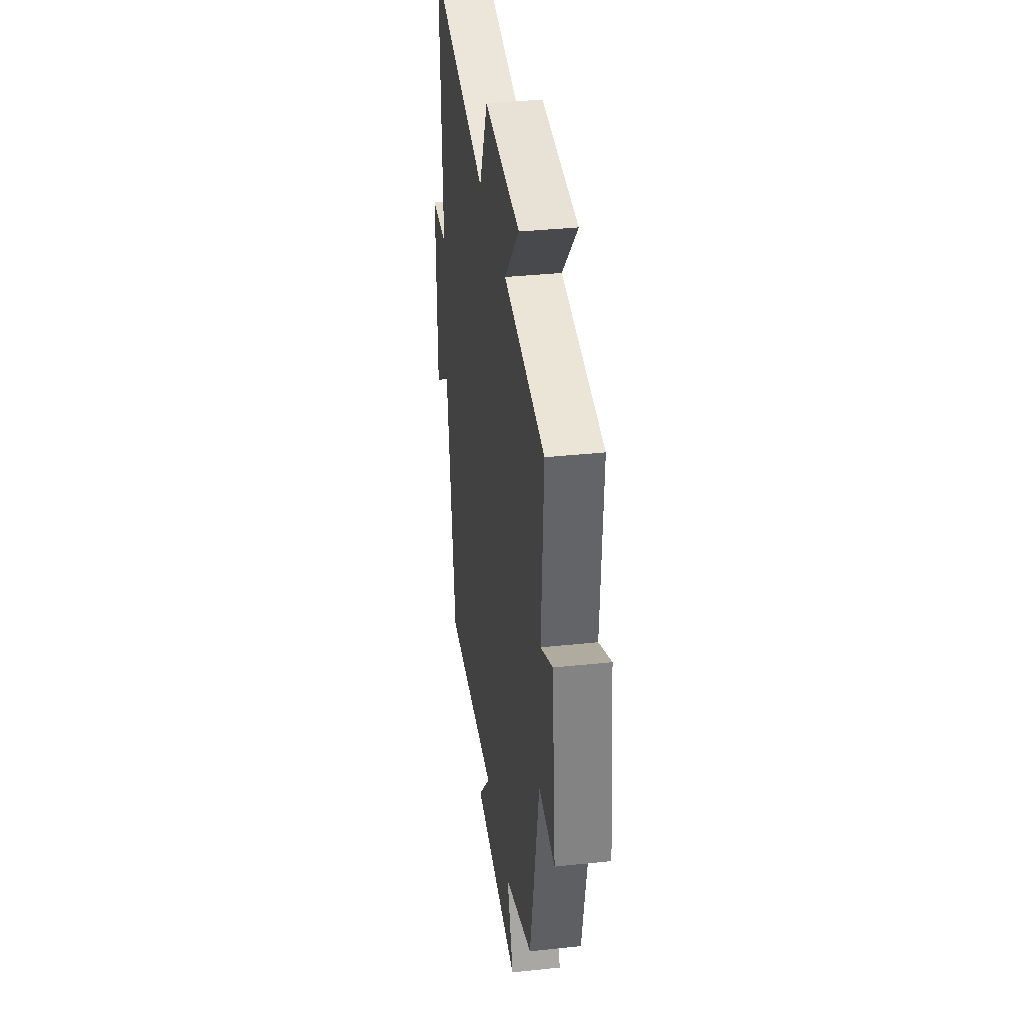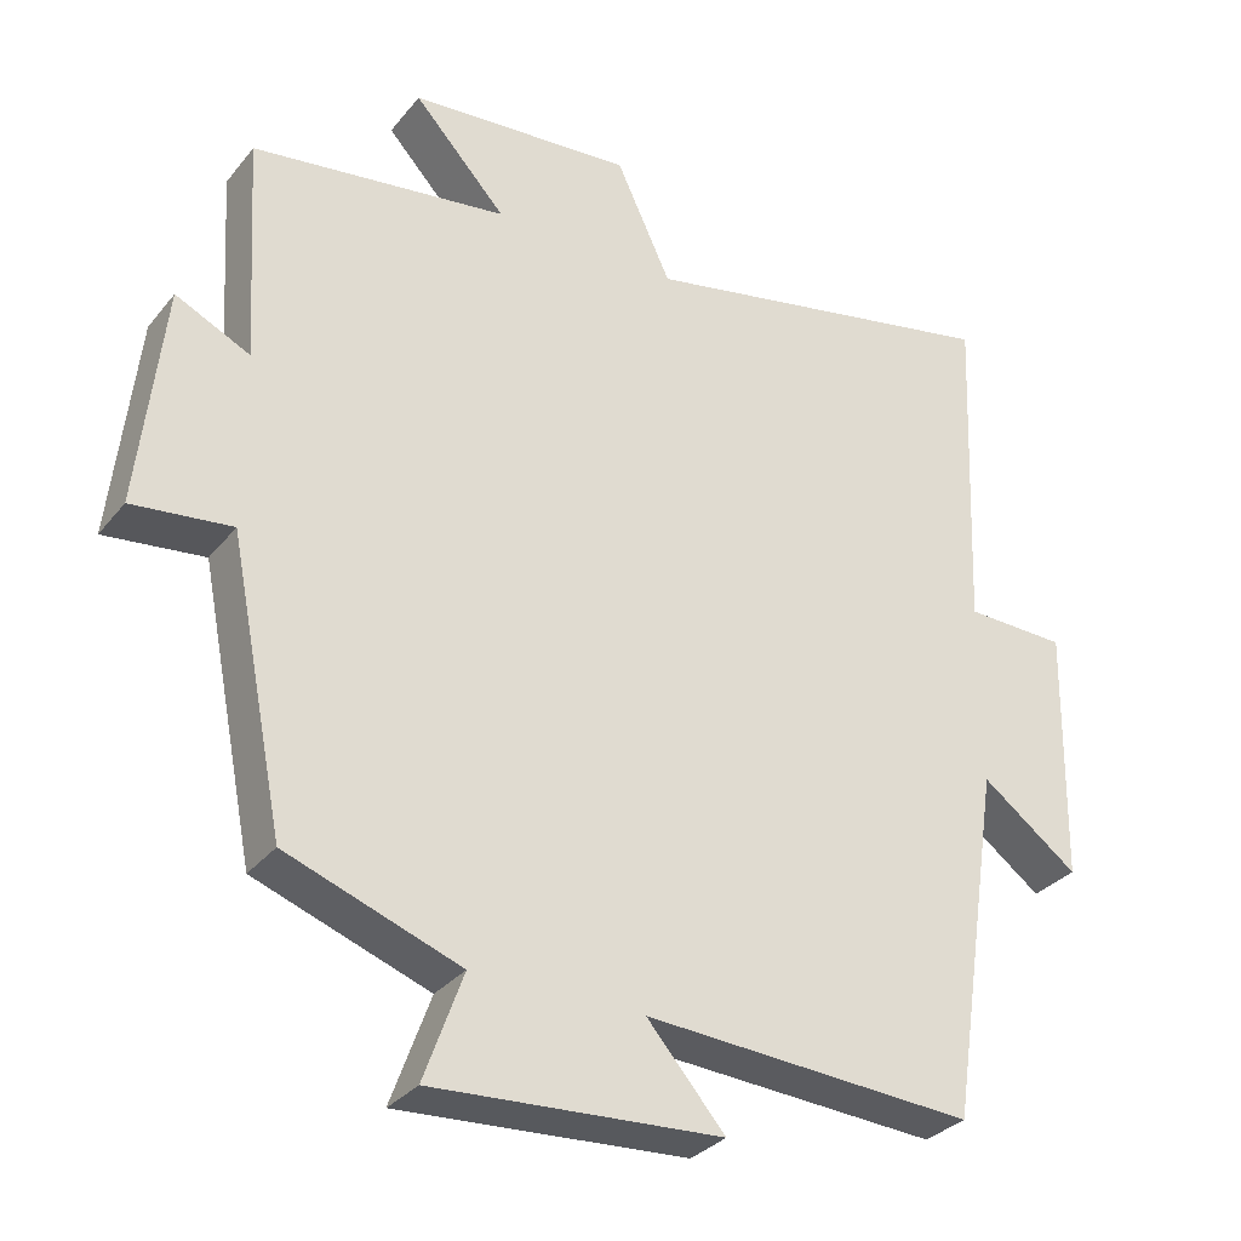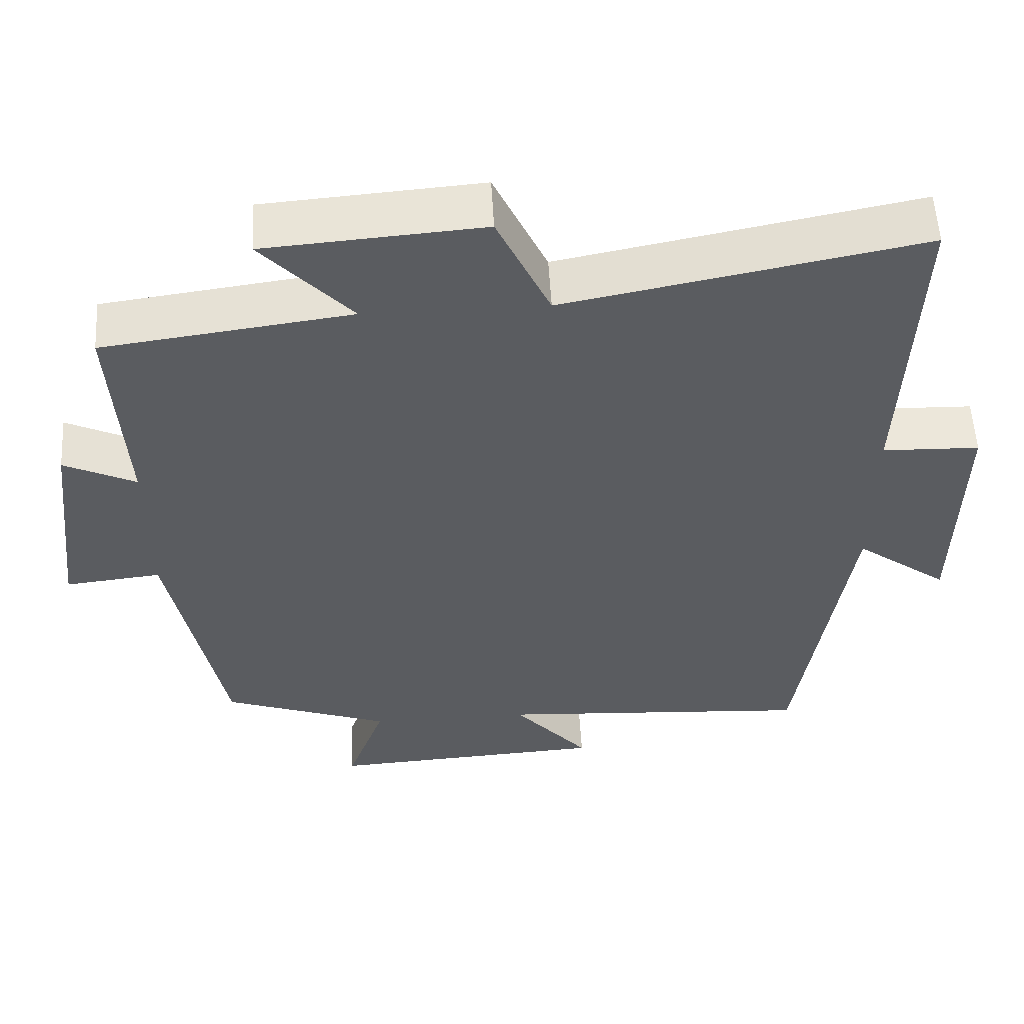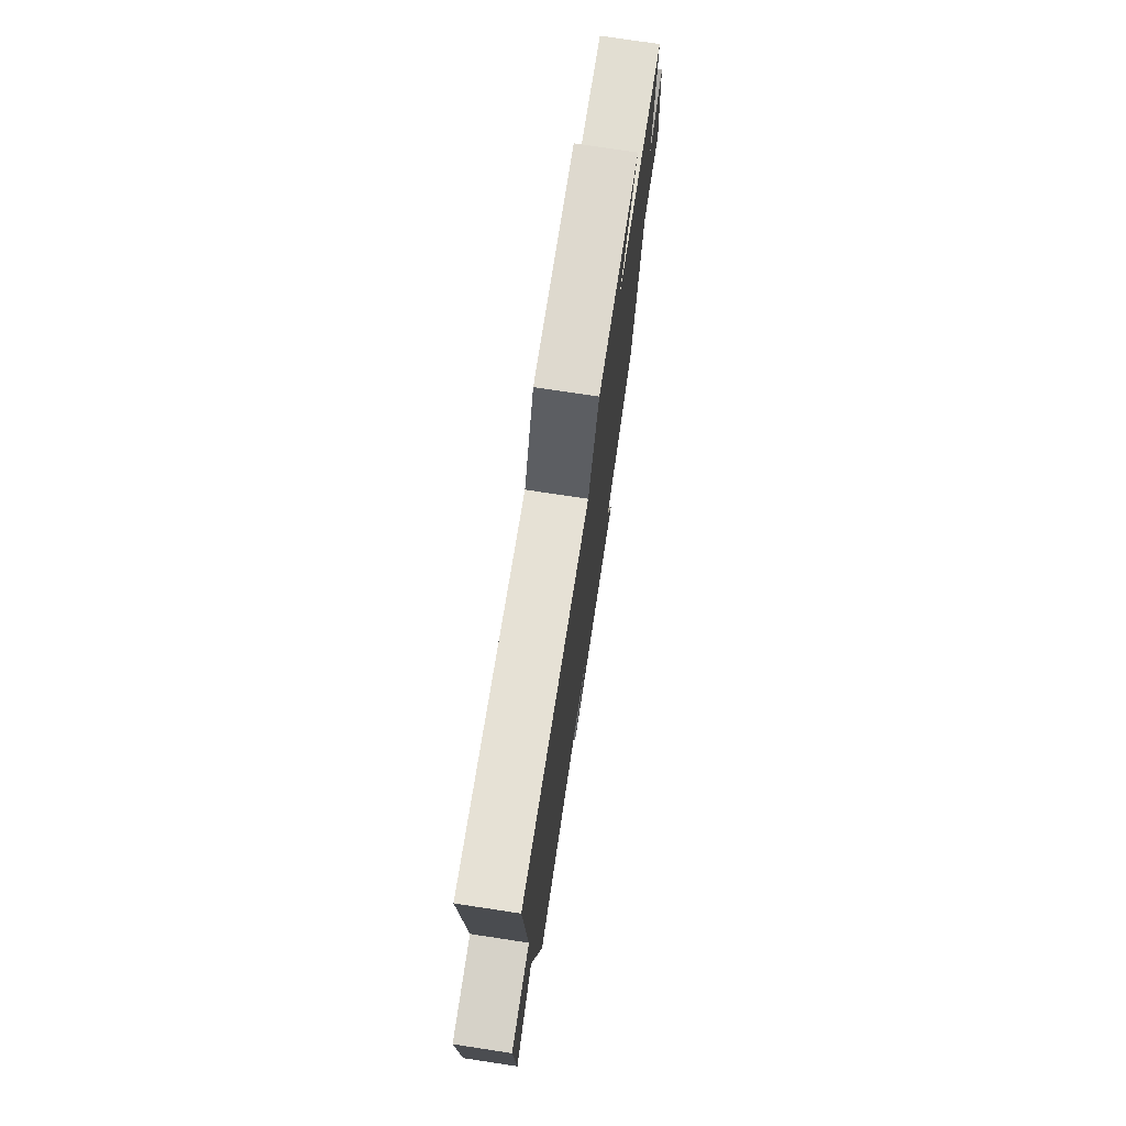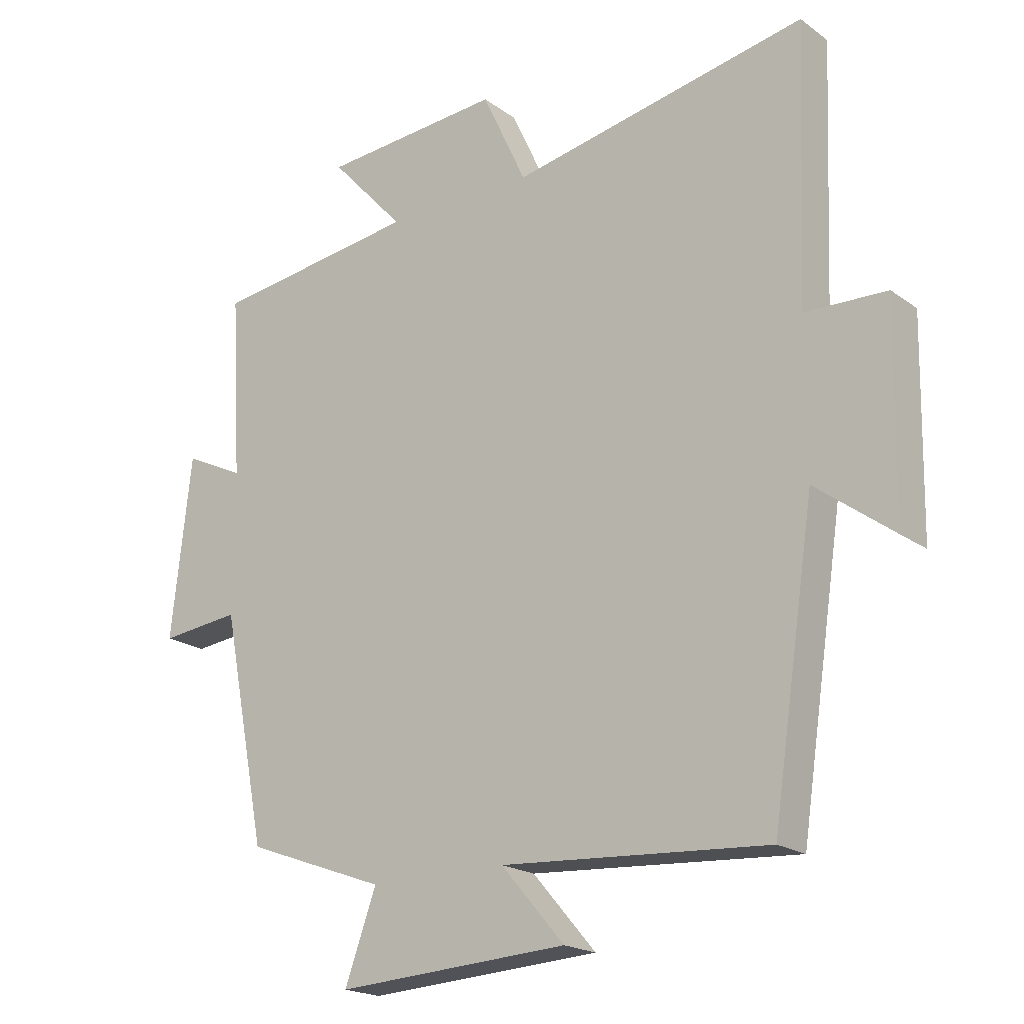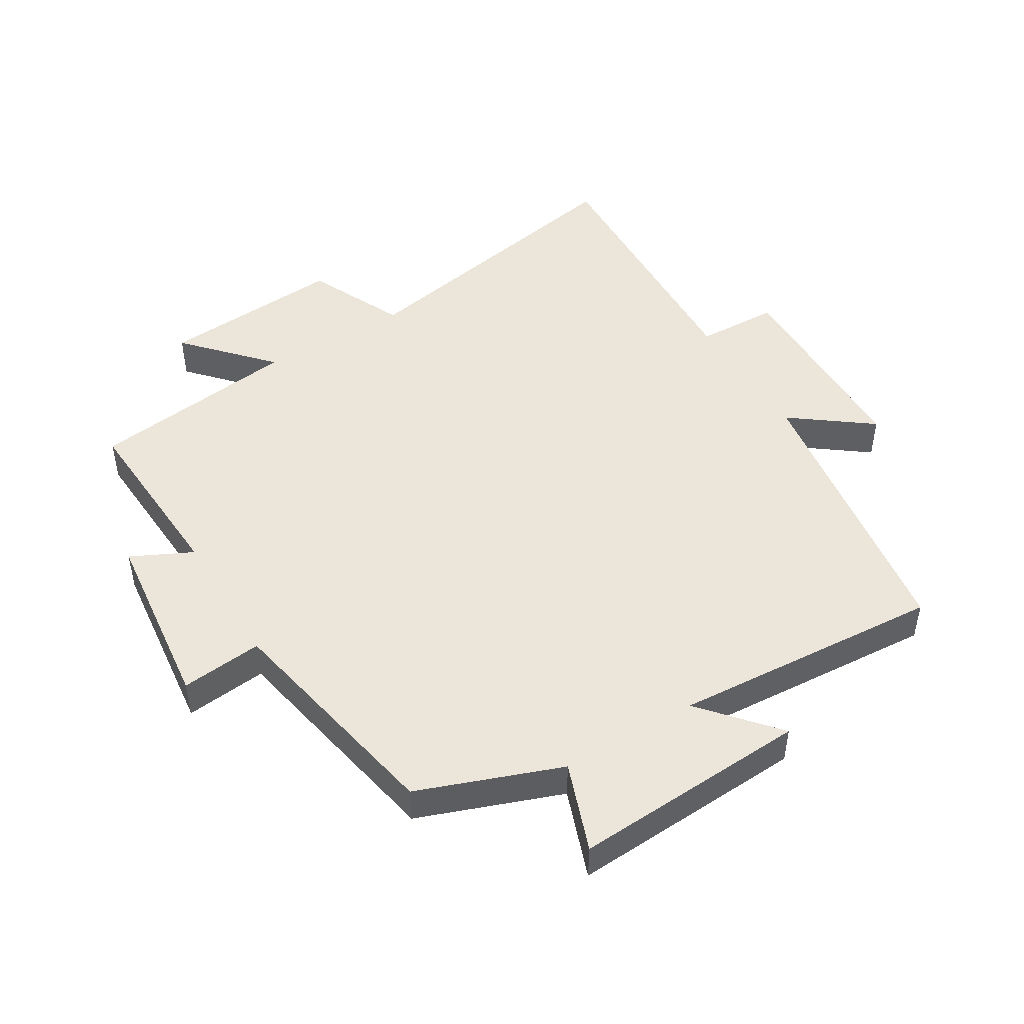
<metadata>
{"format":"obj","ext":"obj","renderer":"f3d","projection":"perspective","resolution":1024,"background":"white","views":[{"elev":35.8,"azim":82.1,"up":"+Z"},{"elev":-31.5,"azim":148.1,"up":"+Z"},{"elev":55.4,"azim":176.8,"up":"+Z"},{"elev":75.9,"azim":-81.4,"up":"+Z"},{"elev":-19.7,"azim":-142.8,"up":"+Z"},{"elev":47.6,"azim":149.0,"up":"+Y"}]}
</metadata>
<code>
v -0.517 0.07 0.592
v -0.048 0.07 0.5
v 0.022 0.07 0.651
v 0.308 0.07 0.629
v 0.19 0.07 0.5
v 0.517 0.07 0.456
v 0.5 0.07 0.168
v 0.595 0.07 0.214
v 0.627 0.07 -0.072
v 0.5 0.07 -0.058
v 0.429 0.07 -0.419
v 0.207 0.07 -0.5
v 0.257 0.07 -0.638
v -0.111 0.07 -0.616
v -0.011 0.07 -0.5
v -0.432 0.07 -0.527
v -0.5 0.07 -0.075
v -0.623 0.07 -0.167
v -0.629 0.07 0.159
v -0.5 0.07 0.163
v -0.517 0 0.592
v -0.048 0 0.5
v 0.022 0 0.651
v 0.308 0 0.629
v 0.19 0 0.5
v 0.517 0 0.456
v 0.5 0 0.168
v 0.595 0 0.214
v 0.627 0 -0.072
v 0.5 0 -0.058
v 0.429 0 -0.419
v 0.207 0 -0.5
v 0.257 0 -0.638
v -0.111 0 -0.616
v -0.011 0 -0.5
v -0.432 0 -0.527
v -0.5 0 -0.075
v -0.623 0 -0.167
v -0.629 0 0.159
v -0.5 0 0.163
f 17 18 19 20
f 15 16 17 20
f 15 20 1 2
f 12 13 14 15
f 15 2 3
f 12 15 3
f 11 12 3
f 10 11 3
f 7 8 9 10
f 7 10 3
f 5 6 7
f 5 7 3
f 3 4 5
f 40 39 38 37
f 40 37 36 35
f 22 21 40 35
f 35 34 33 32
f 23 22 35
f 23 35 32
f 23 32 31
f 23 31 30
f 30 29 28 27
f 23 30 27
f 27 26 25
f 23 27 25
f 25 24 23
f 1 21 22 2
f 2 22 23 3
f 3 23 24 4
f 4 24 25 5
f 5 25 26 6
f 6 26 27 7
f 7 27 28 8
f 8 28 29 9
f 9 29 30 10
f 10 30 31 11
f 11 31 32 12
f 12 32 33 13
f 13 33 34 14
f 14 34 35 15
f 15 35 36 16
f 16 36 37 17
f 17 37 38 18
f 18 38 39 19
f 19 39 40 20
f 20 40 21 1

</code>
